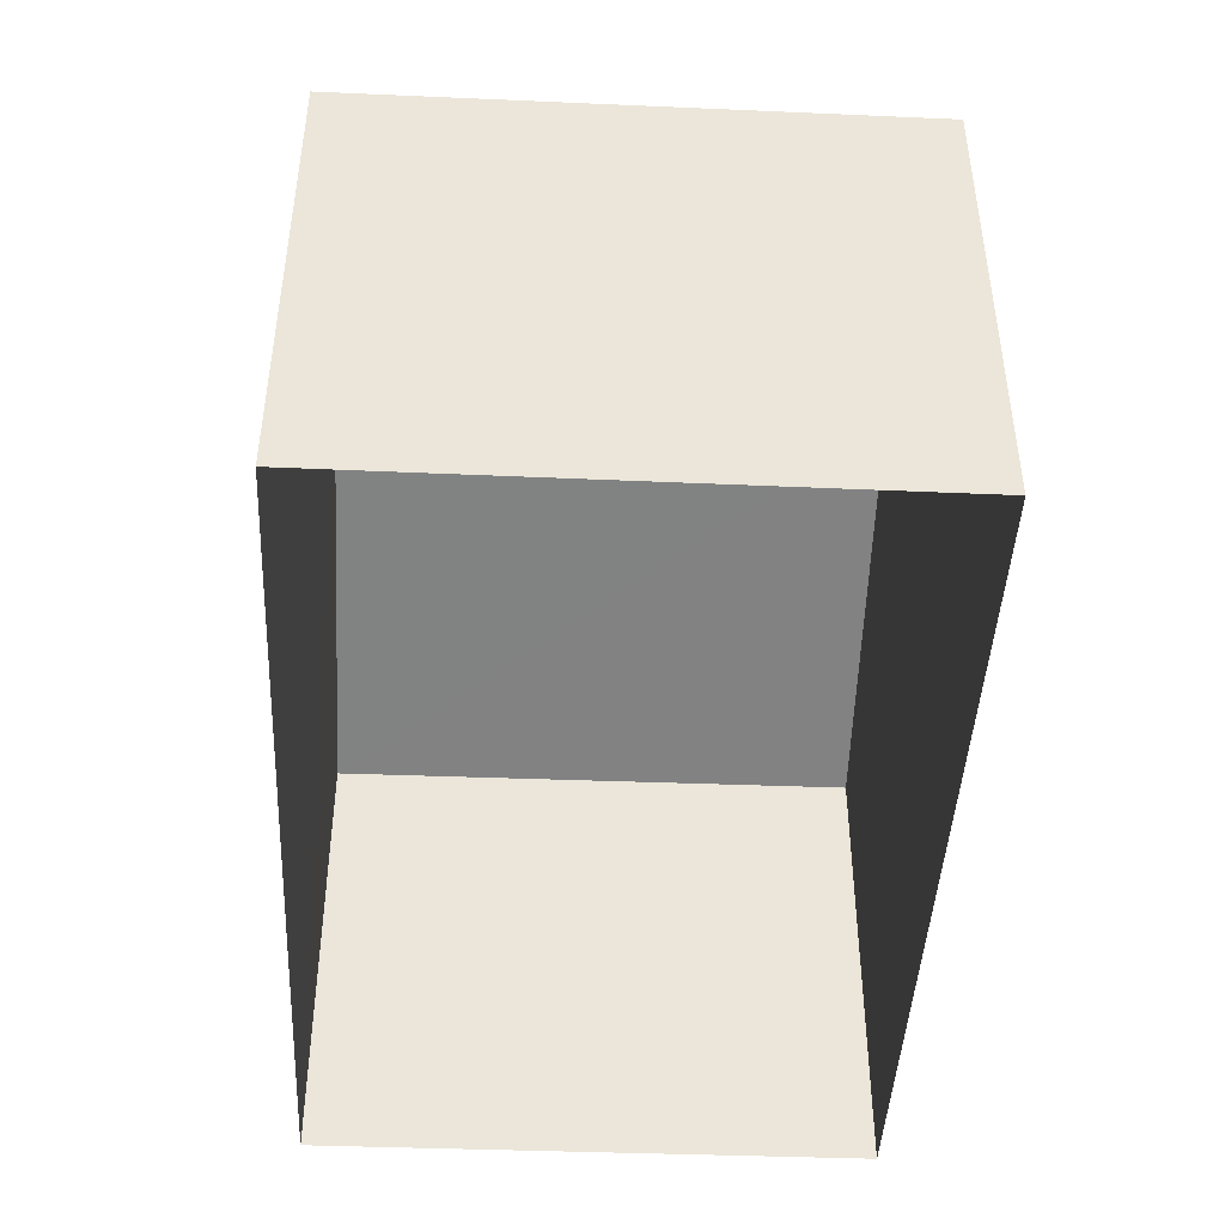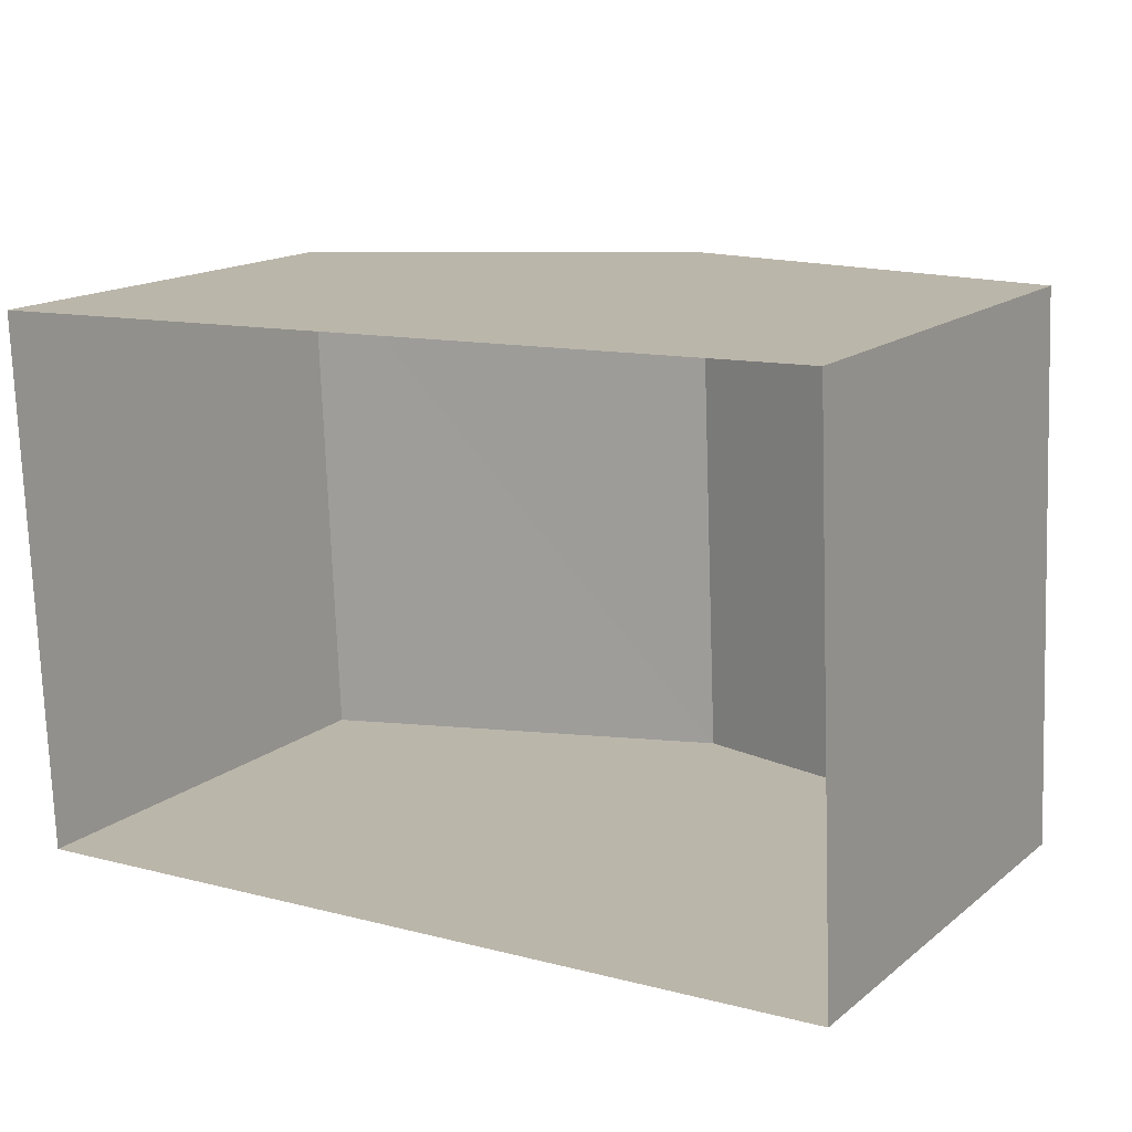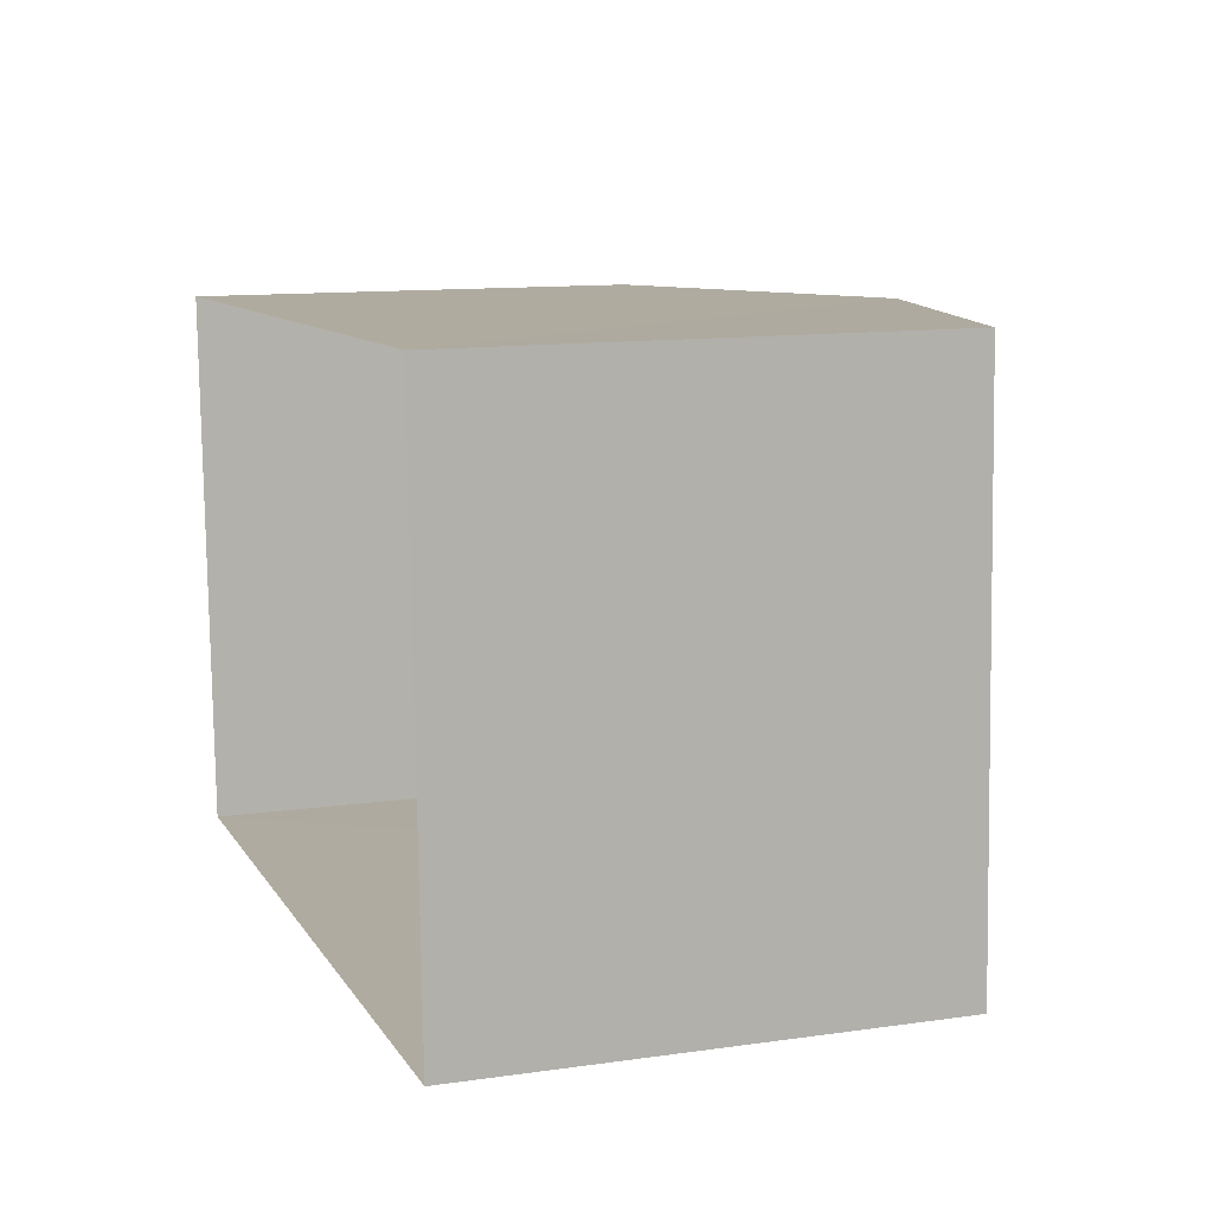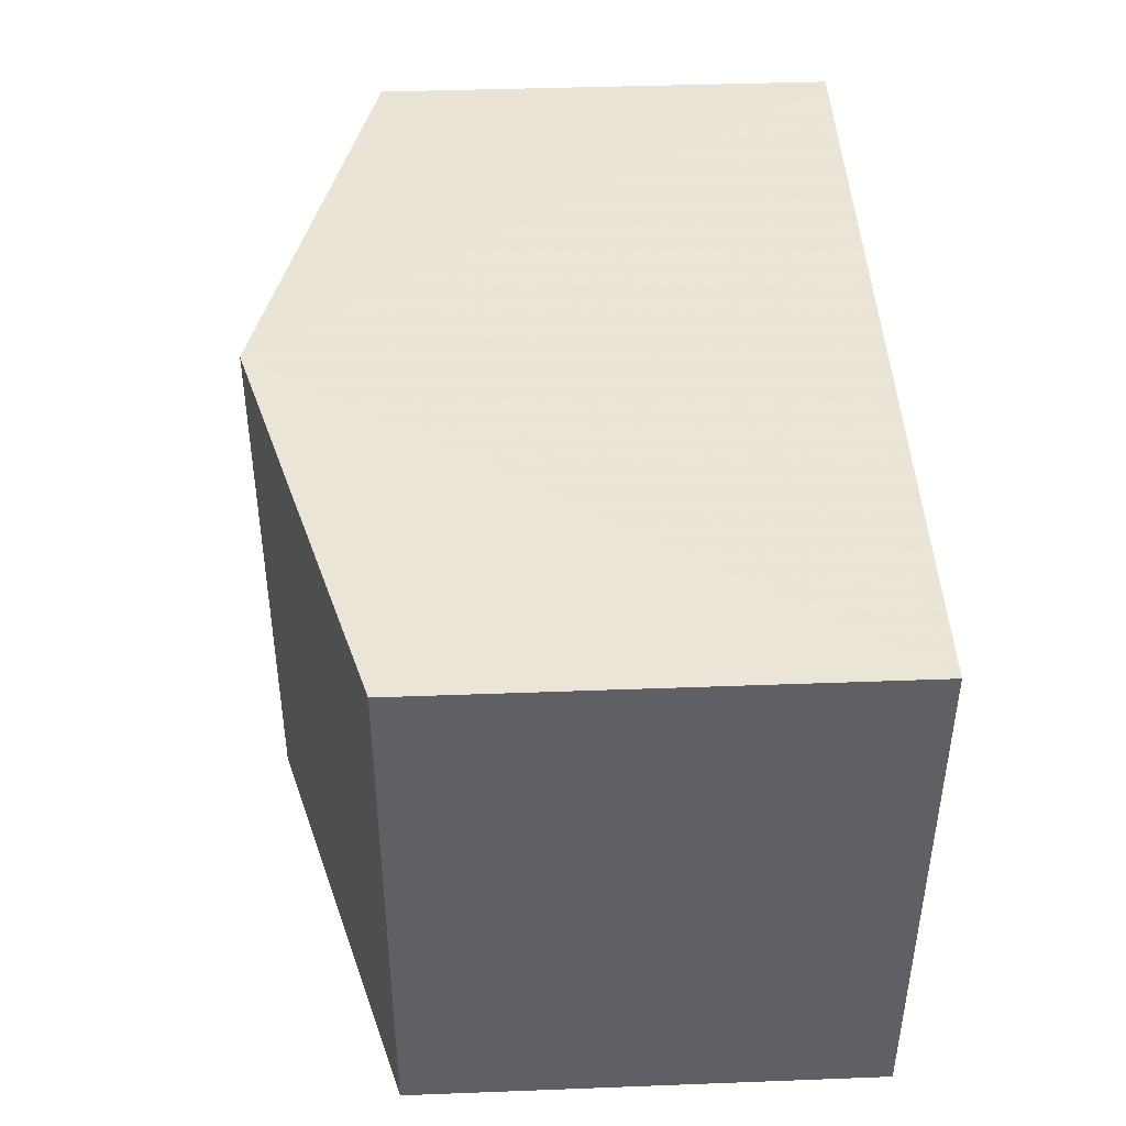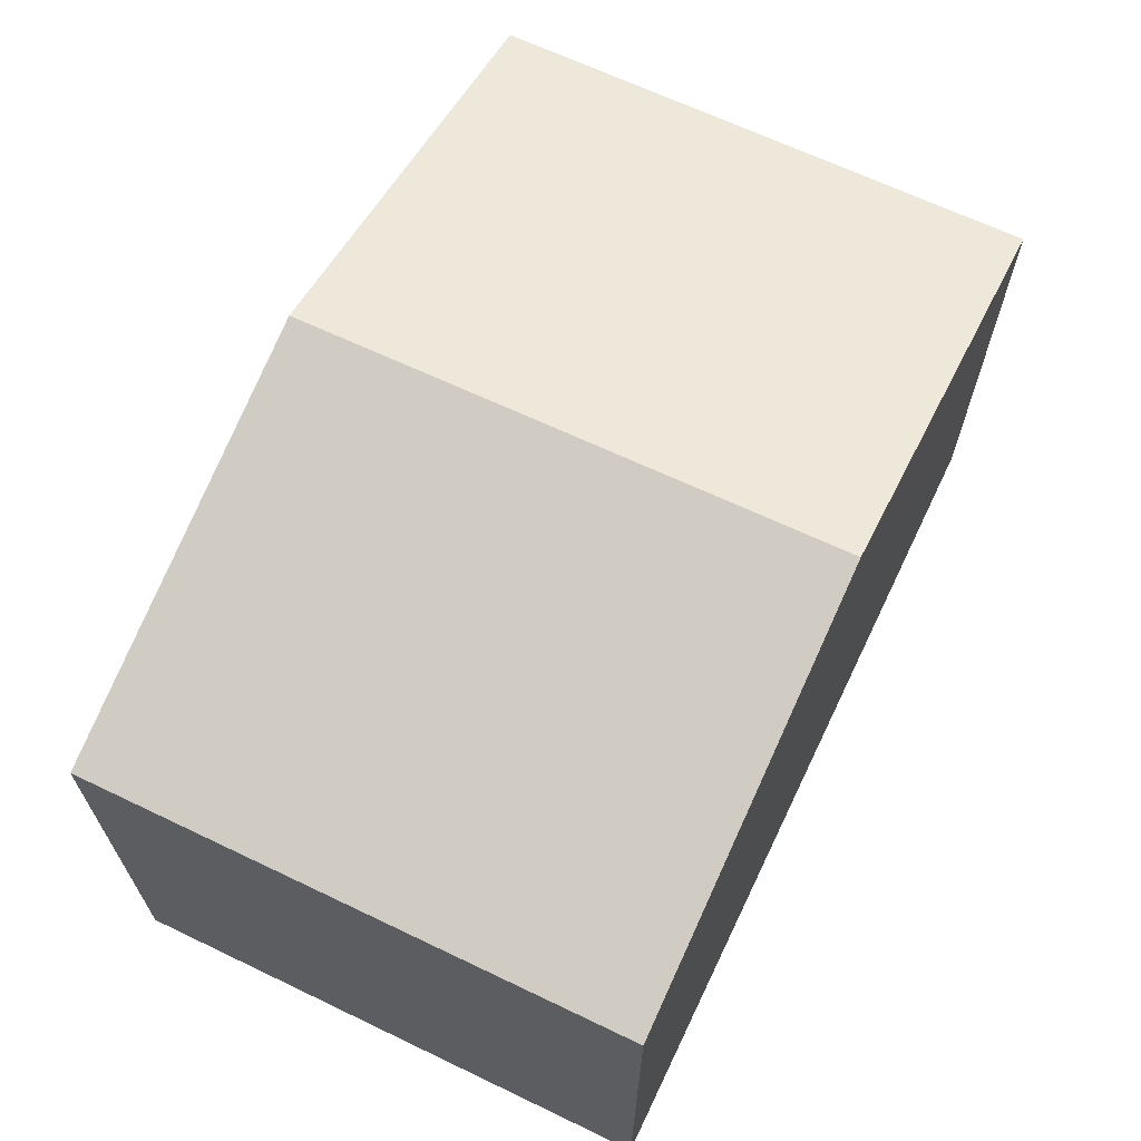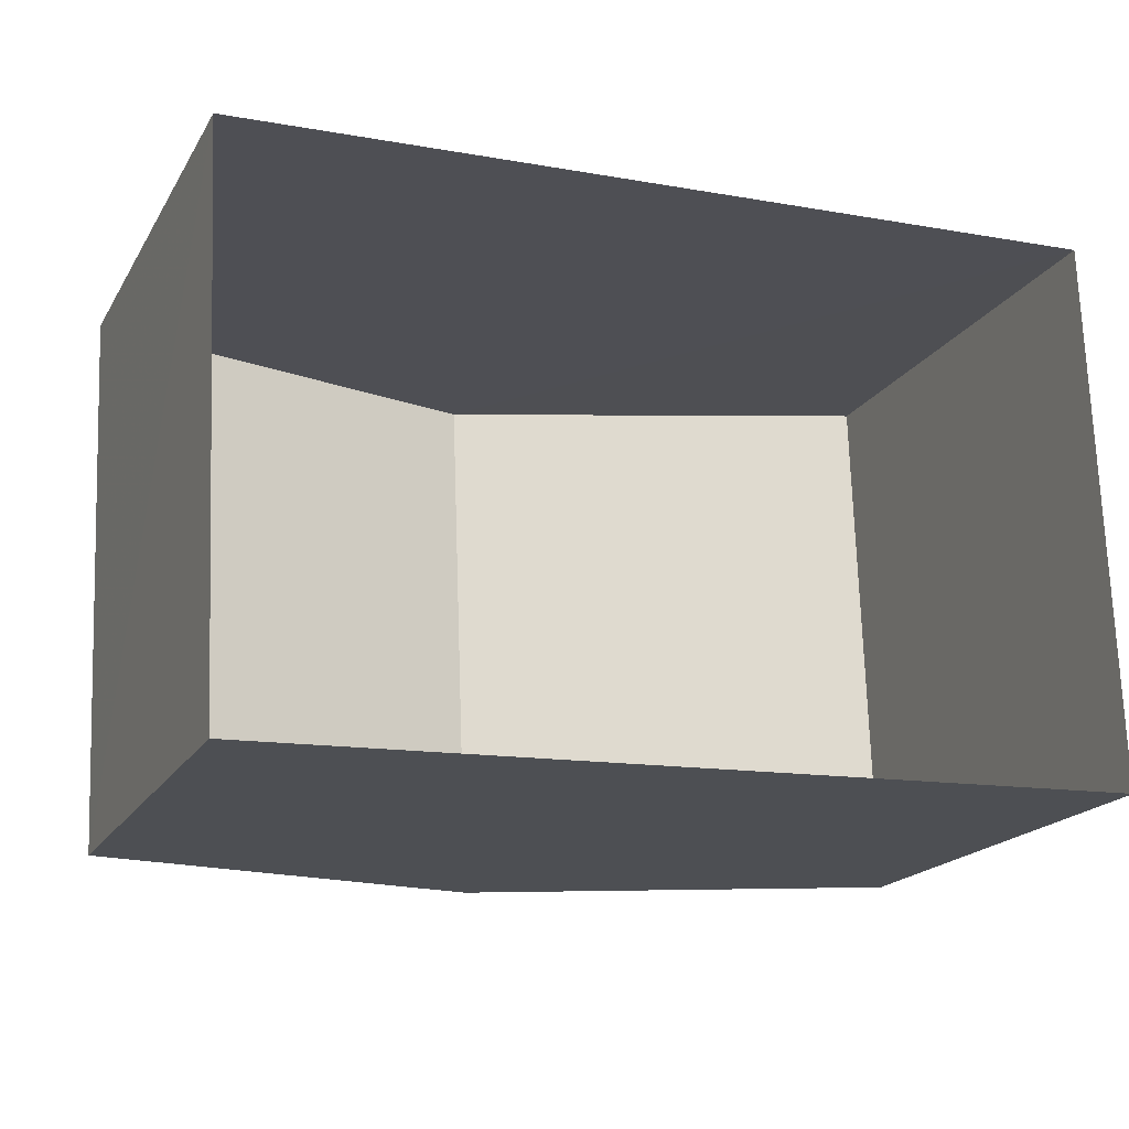
<metadata>
{"format":"obj","ext":"obj","renderer":"f3d","projection":"perspective","resolution":1024,"background":"white","views":[{"elev":-44.6,"azim":-95.1,"up":"+Z"},{"elev":15.6,"azim":-147.5,"up":"+Y"},{"elev":11.9,"azim":-108.8,"up":"+Y"},{"elev":41.5,"azim":87.5,"up":"+Y"},{"elev":66.0,"azim":113.3,"up":"+Z"},{"elev":-19.1,"azim":157.8,"up":"+Y"}]}
</metadata>
<code>
v -3.731e+05 -1.057e+05 21.43
v -3.731e+05 -1.057e+05 21.43
v -3.731e+05 -1.057e+05 21.43
v -3.731e+05 -1.057e+05 21.43
v -3.731e+05 -1.057e+05 27.72
v -3.731e+05 -1.057e+05 26.41
v -3.731e+05 -1.057e+05 27.72
v -3.731e+05 -1.057e+05 26.41
v -3.731e+05 -1.057e+05 26.41
v -3.731e+05 -1.057e+05 26.41
f 1 2 3
f 1 4 2
f 5 6 7
f 5 8 6
f 9 10 5
f 7 9 5
f 6 2 7
f 2 4 7
f 4 9 7
f 8 3 2
f 6 8 2
f 10 1 5
f 1 3 5
f 3 8 5
f 10 4 1
f 10 9 4

</code>
